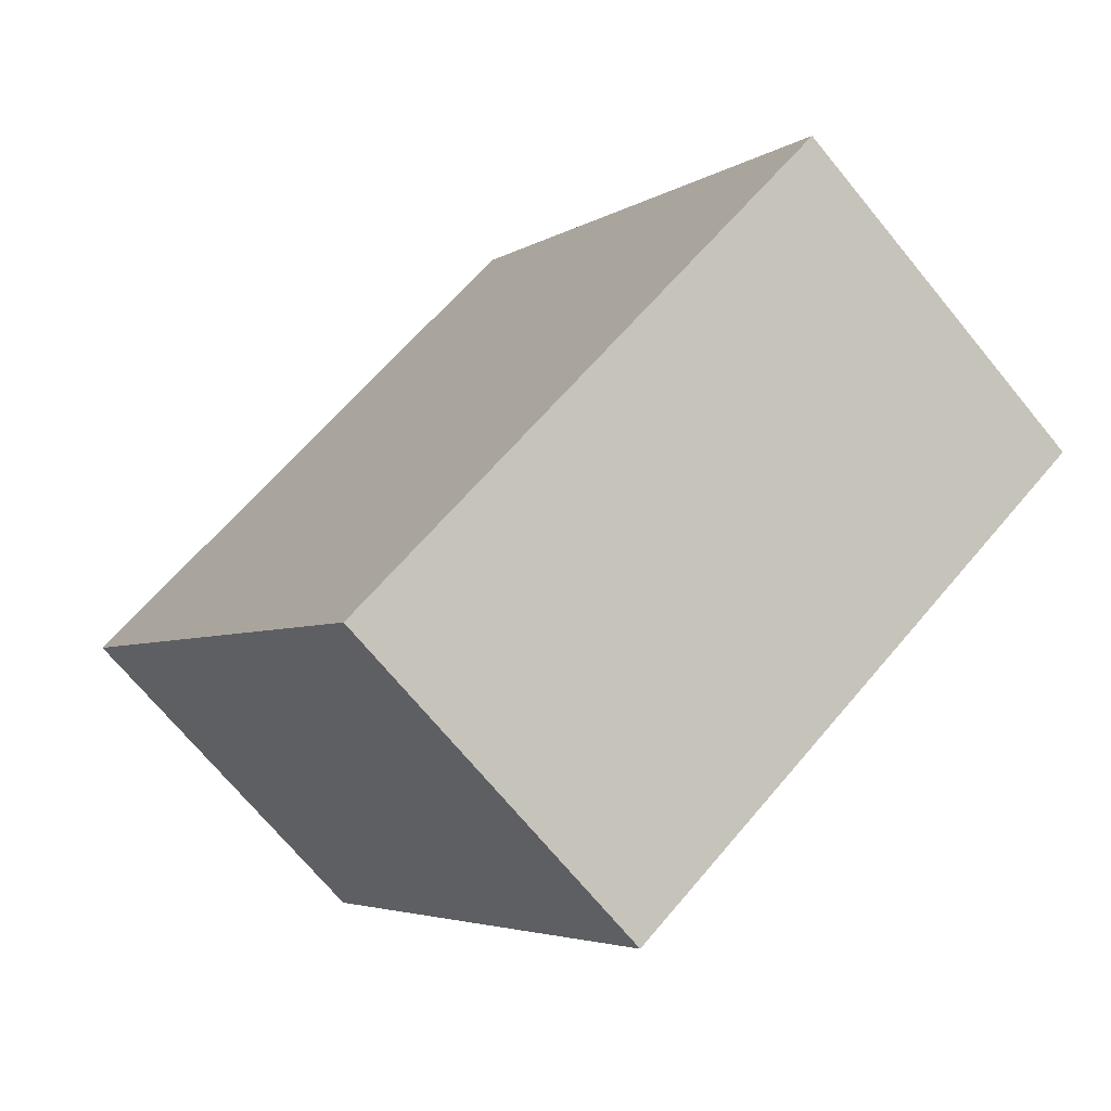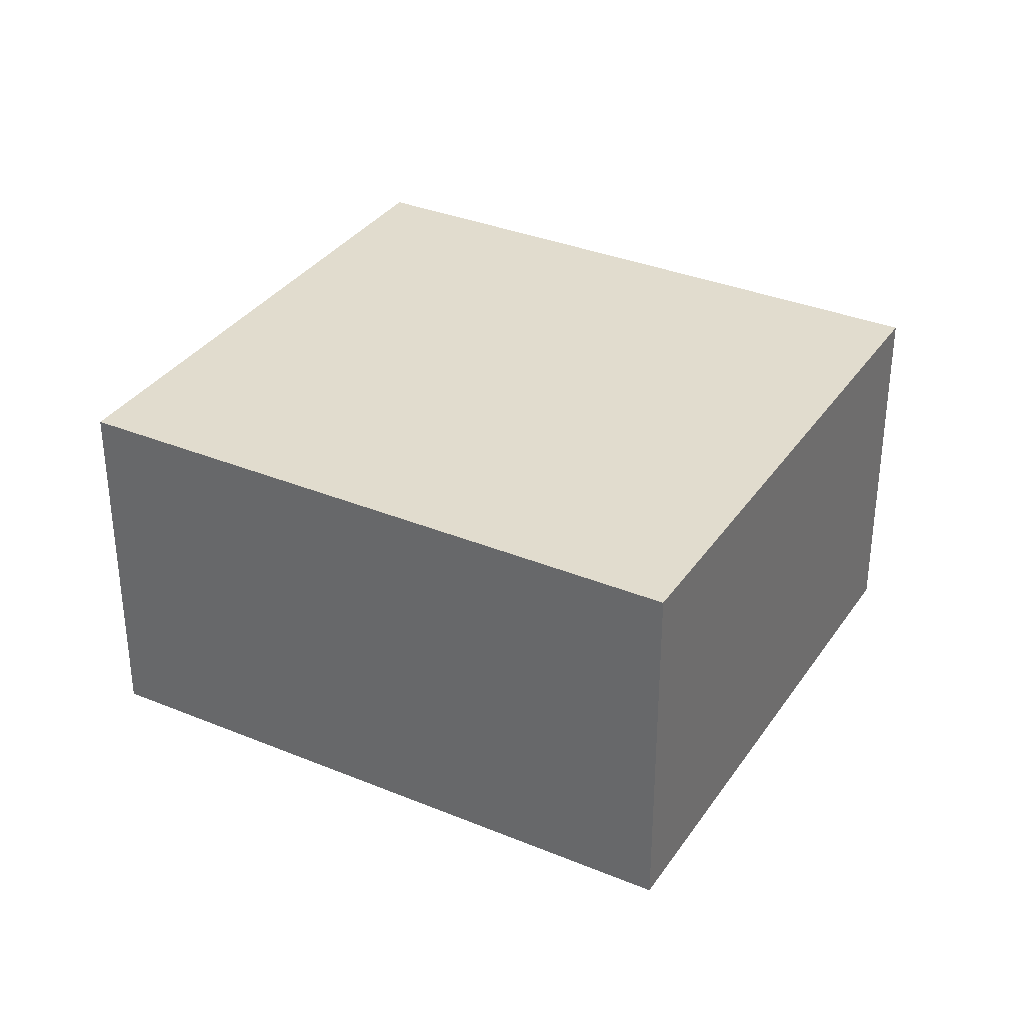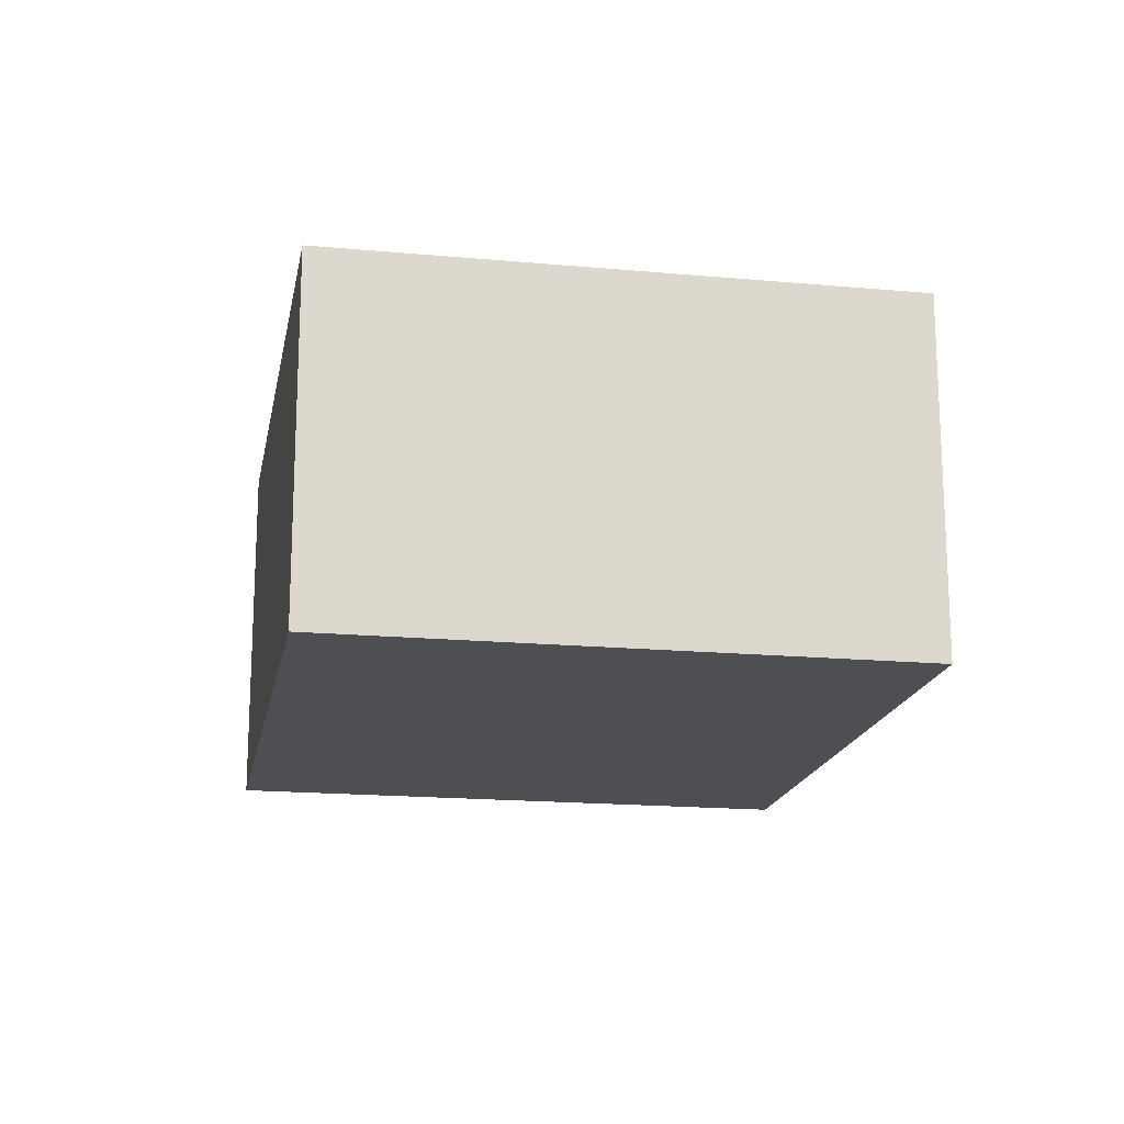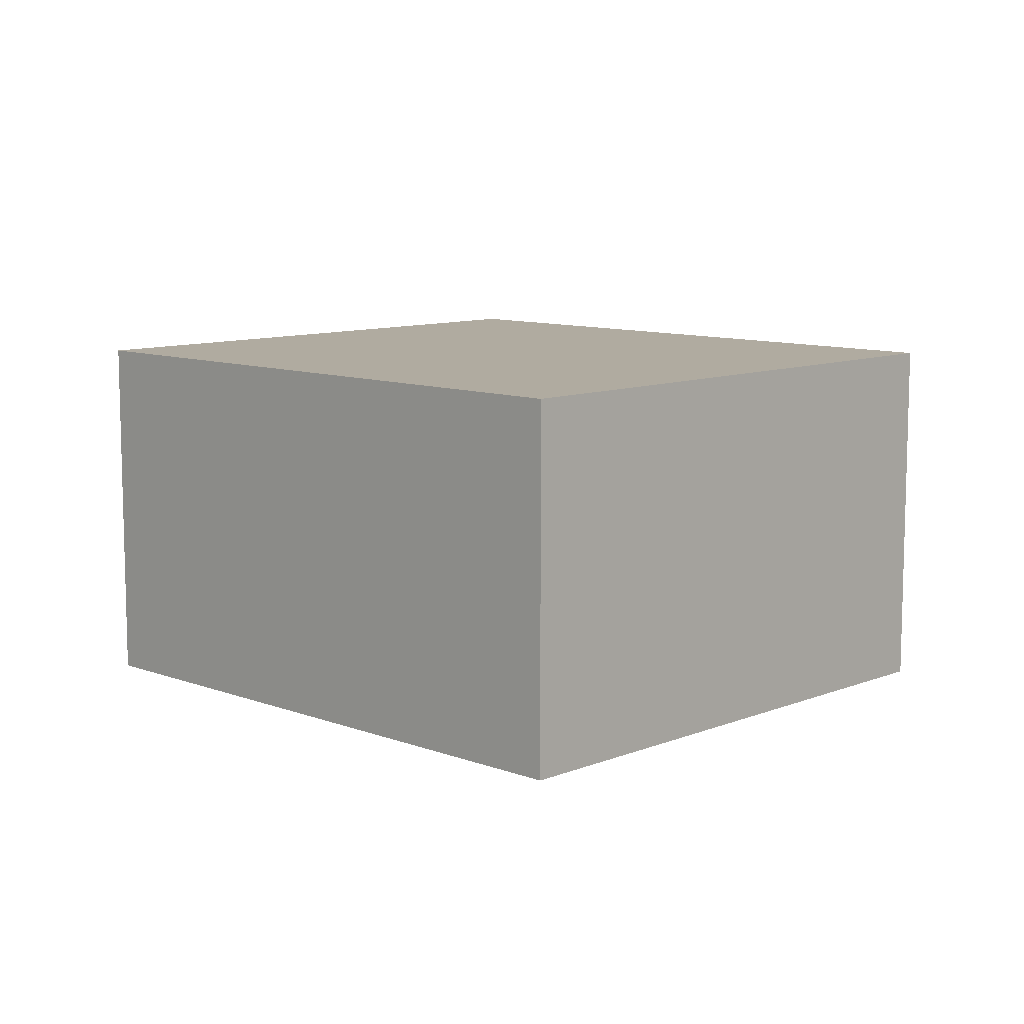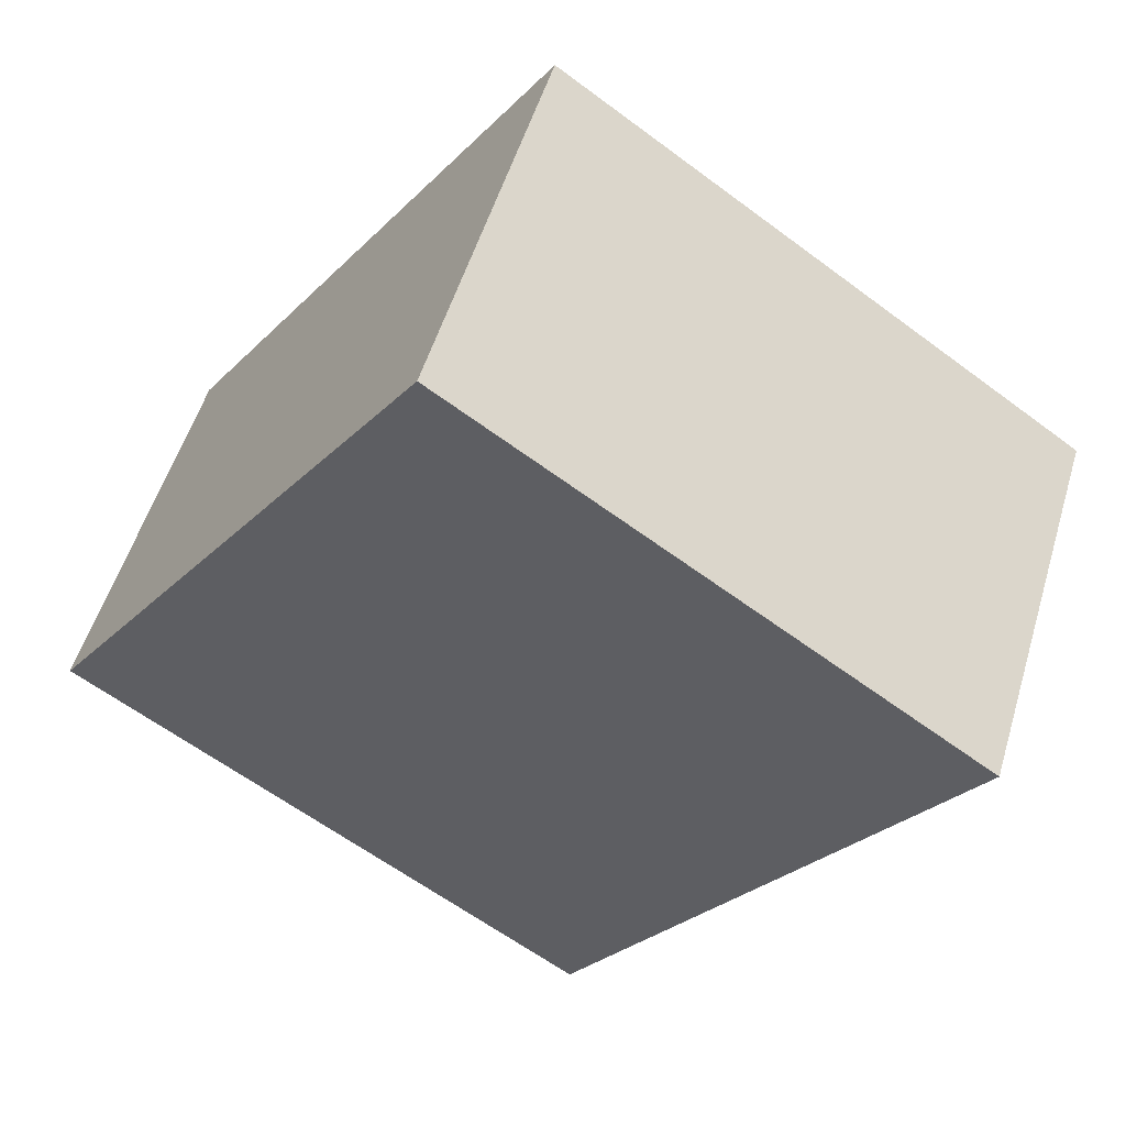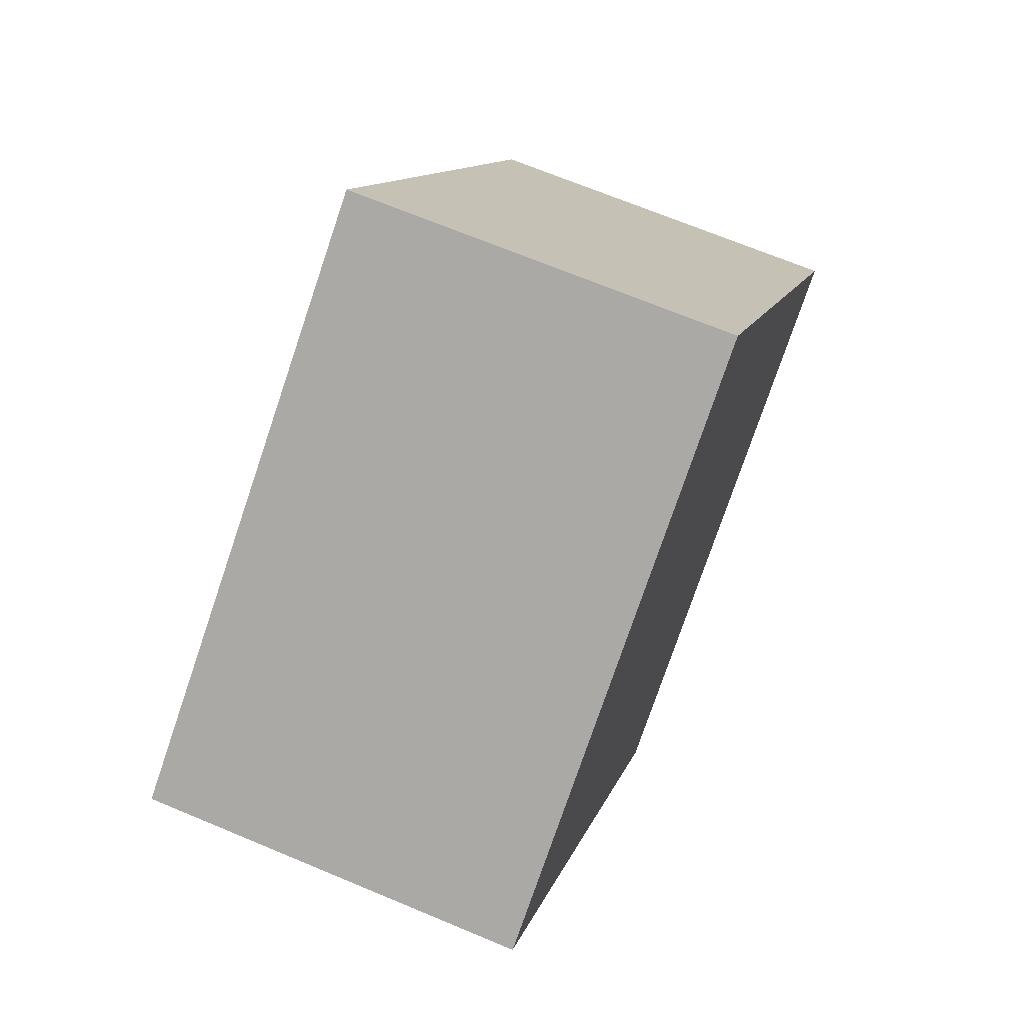
<metadata>
{"format":"obj","ext":"obj","renderer":"f3d","projection":"perspective","resolution":1024,"background":"white","views":[{"elev":-70.4,"azim":39.4,"up":"+Y"},{"elev":34.0,"azim":-26.4,"up":"+Z"},{"elev":-17.6,"azim":24.1,"up":"+Z"},{"elev":9.8,"azim":-11.4,"up":"+Z"},{"elev":53.1,"azim":-163.4,"up":"+Y"},{"elev":68.3,"azim":-67.2,"up":"+Y"}]}
</metadata>
<code>
g default
v -1.524 3.8 0.1
v -1.66 3.707 0.1
v -1.423 3.652 0.1
v -1.558 3.559 0.1
v -1.423 3.652 0
v -1.558 3.559 0
v -1.524 3.8 0
v -1.66 3.707 0
g pCube108
f 1 2 4 3
f 3 4 6 5
f 5 6 8 7
f 7 8 2 1
f 2 8 6 4
f 7 1 3 5

</code>
